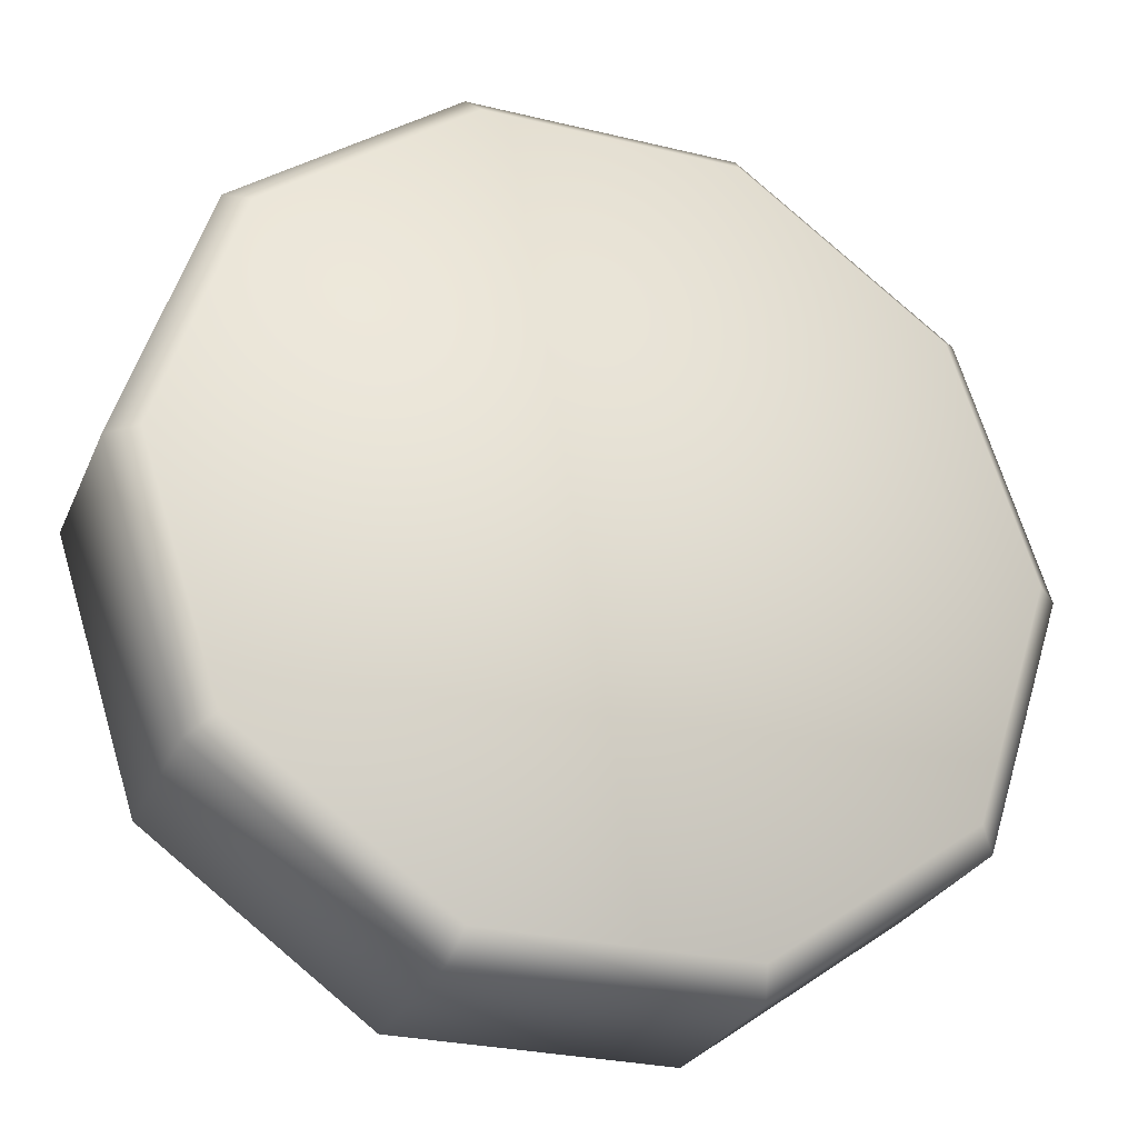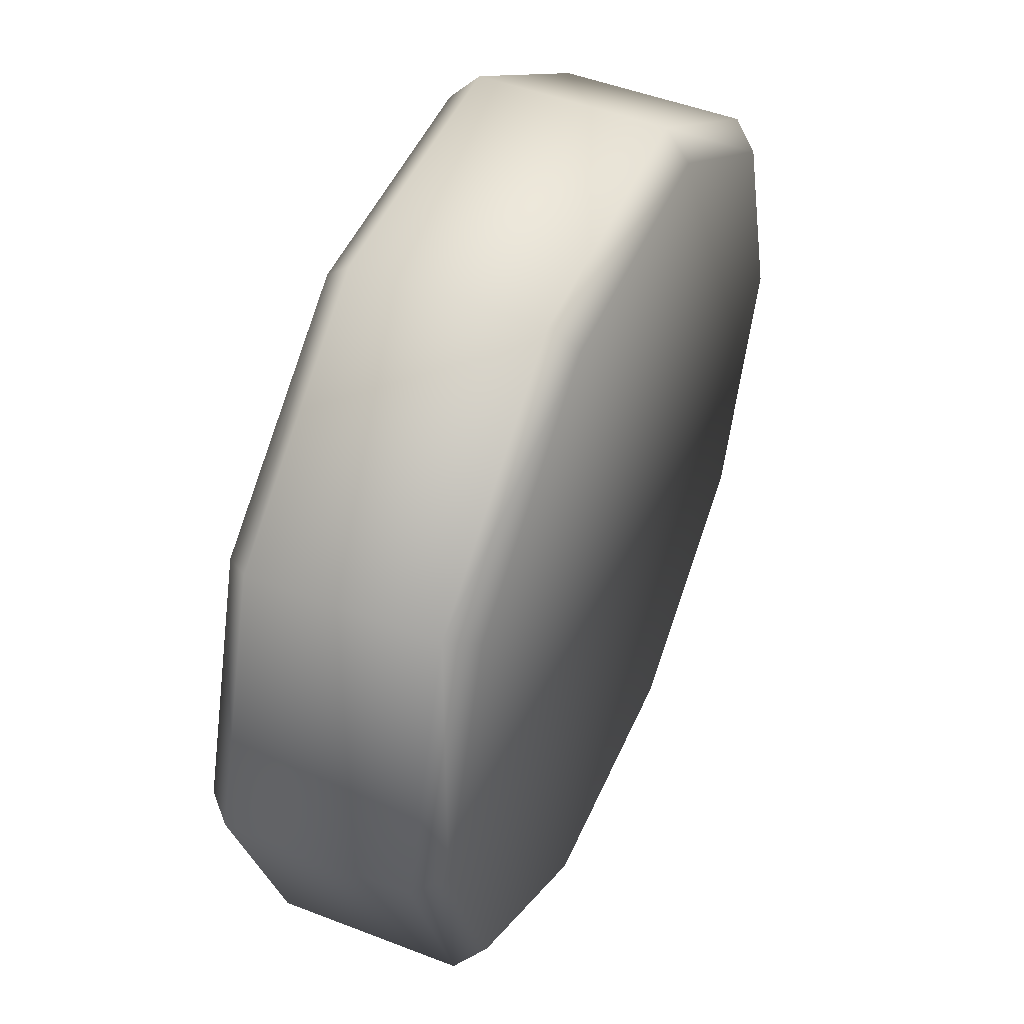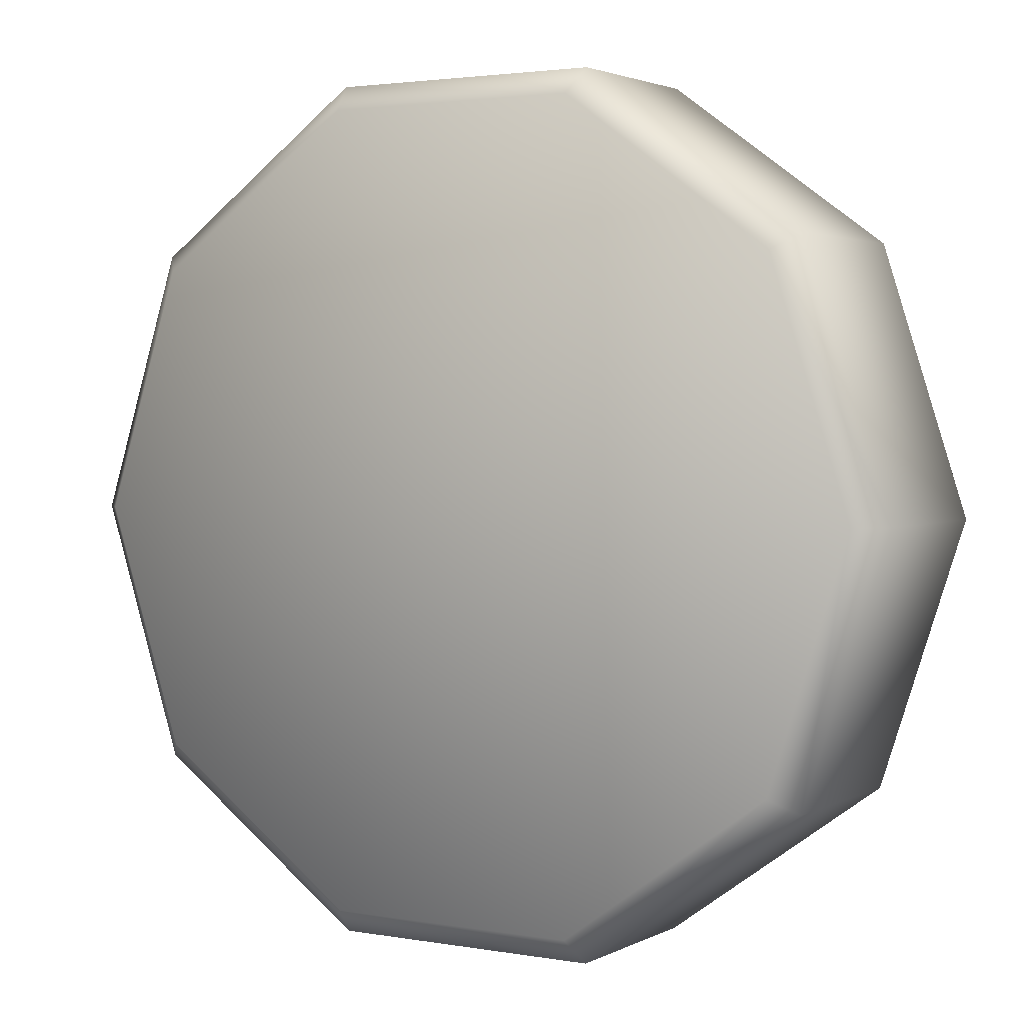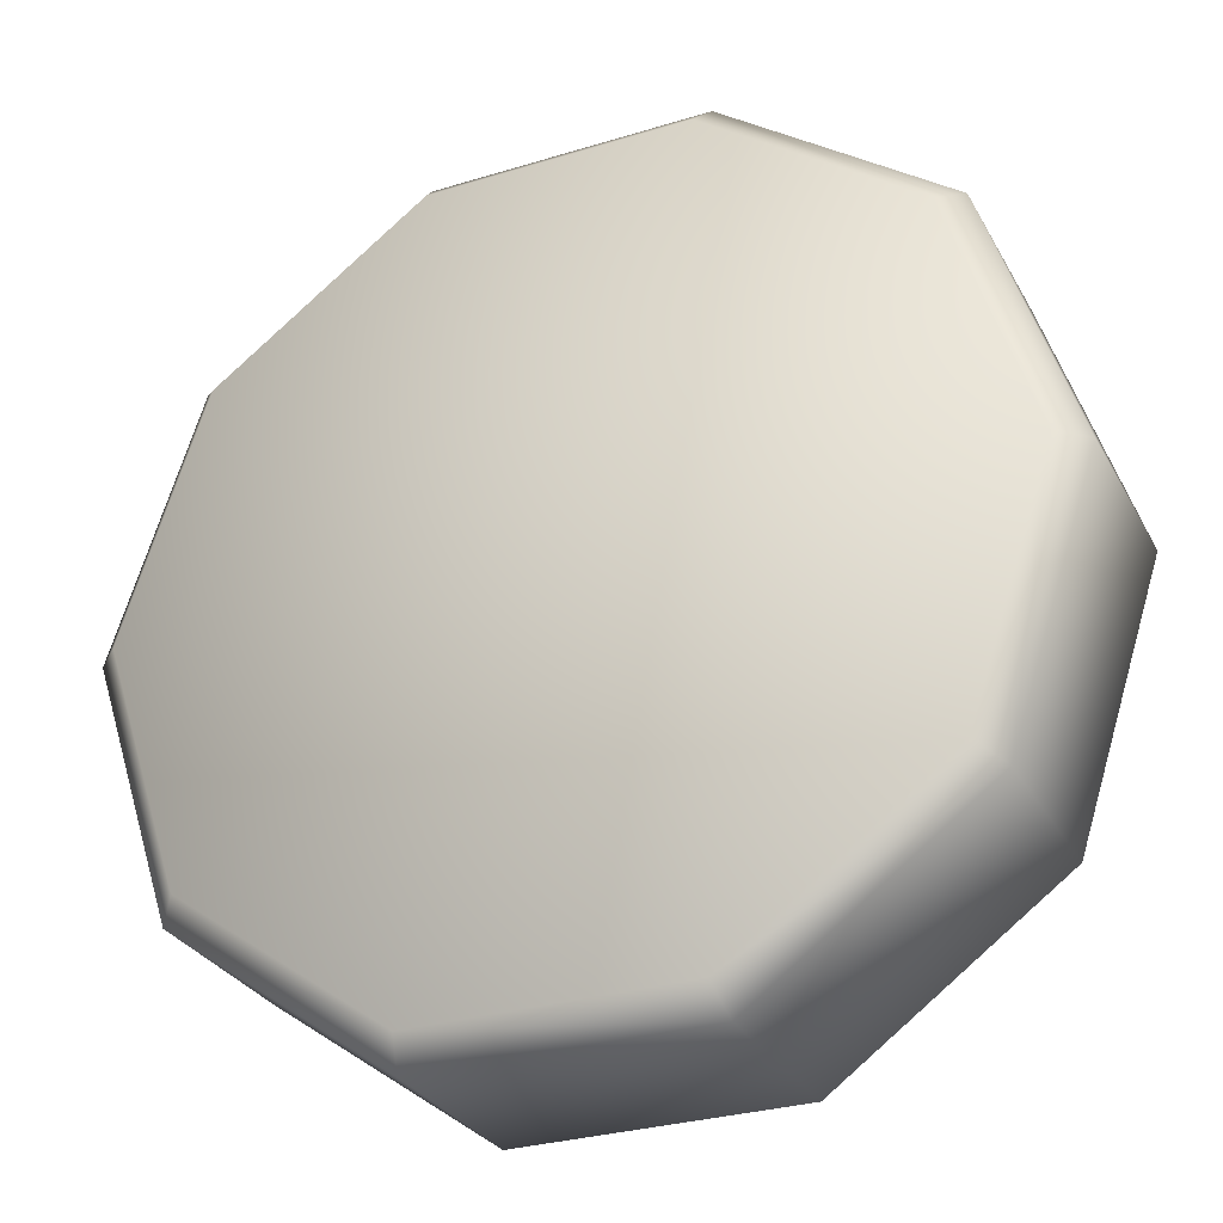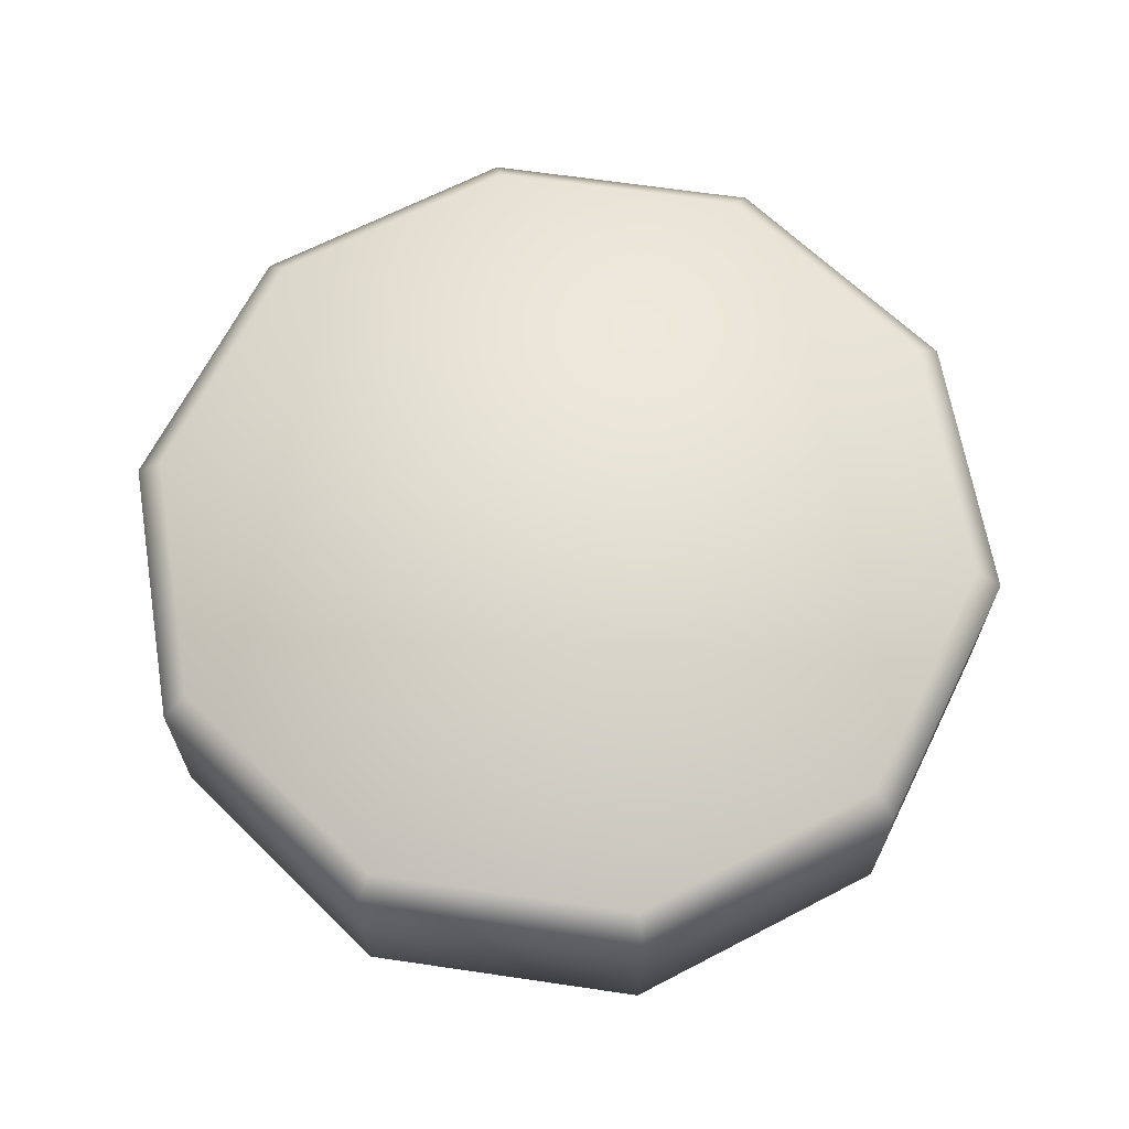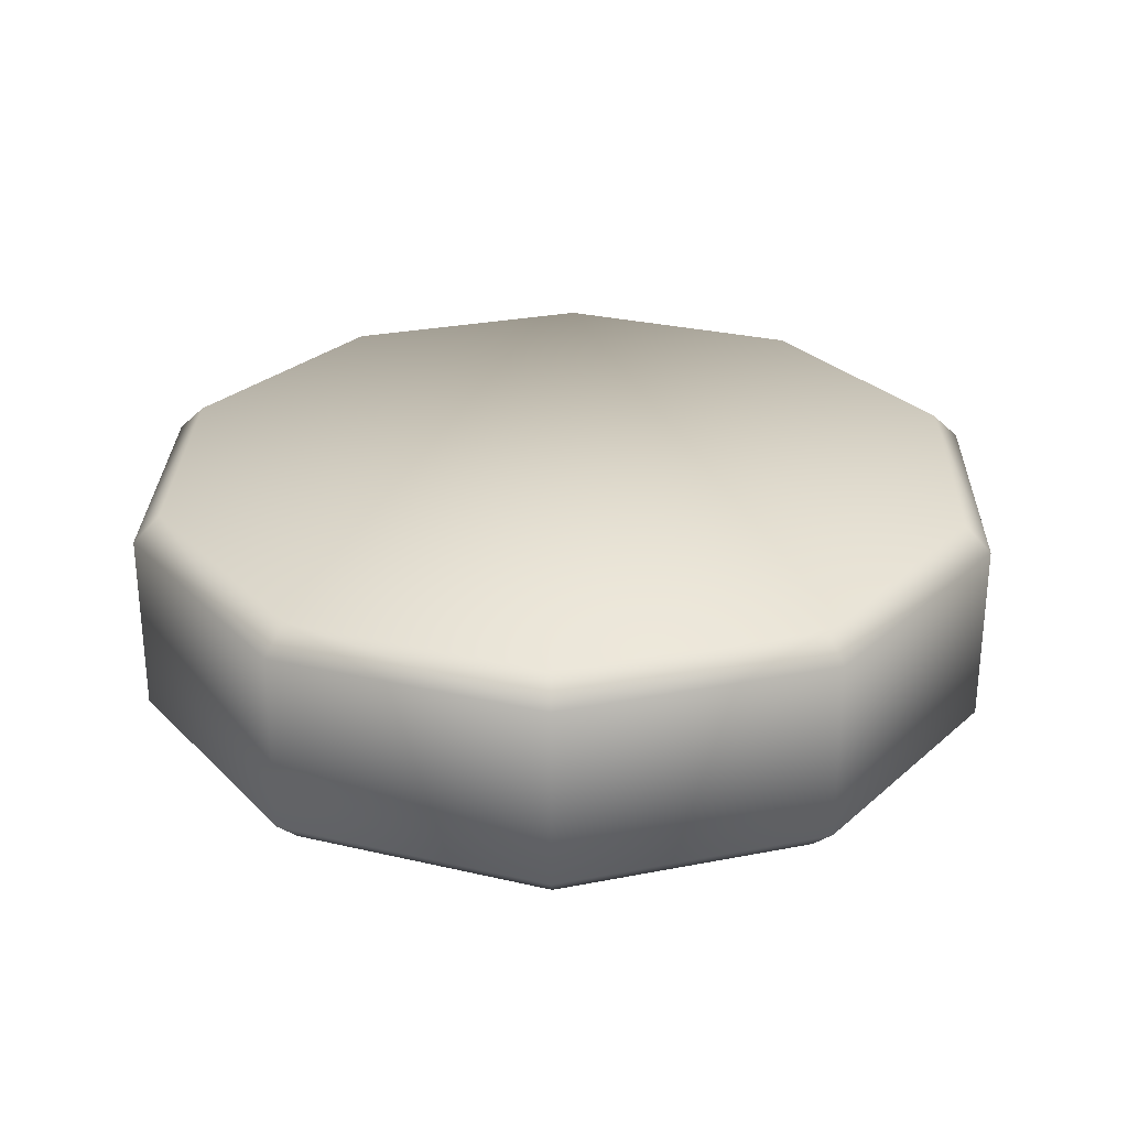
<metadata>
{"format":"obj","ext":"obj","renderer":"f3d","projection":"perspective","resolution":1024,"background":"white","views":[{"elev":-27.7,"azim":159.7,"up":"+Z"},{"elev":49.3,"azim":-66.8,"up":"+Z"},{"elev":2.6,"azim":-148.7,"up":"+Z"},{"elev":-29.8,"azim":24.2,"up":"+Z"},{"elev":65.6,"azim":-171.6,"up":"+Y"},{"elev":28.1,"azim":127.5,"up":"+Y"}]}
</metadata>
<code>
v 17.25 8.065 -0
v 17.25 0.9705 -0
v 13.96 8.065 -10.14
v 13.96 0.9705 -10.14
v 5.331 0.9705 -16.41
v 13.96 8.065 -10.14
v 13.96 0.9705 -10.14
v 5.331 8.065 -16.41
v -5.331 0.9705 -16.41
v -5.331 8.065 -16.41
v 5.331 0.9705 -16.41
v 5.331 8.065 -16.41
v -13.96 0.9705 -10.14
v -13.96 8.065 -10.14
v -5.331 0.9705 -16.41
v -5.331 8.065 -16.41
v -17.25 0.9705 -0
v -13.96 8.065 -10.14
v -13.96 0.9705 -10.14
v -17.25 8.065 -0
v -13.96 0.9705 10.14
v -17.25 8.065 -0
v -17.25 0.9705 -0
v -13.96 8.065 10.14
v -5.331 8.065 16.41
v -13.96 8.065 10.14
v -13.96 0.9705 10.14
v -5.331 0.9705 16.41
v 5.331 8.065 16.41
v -5.331 8.065 16.41
v -5.331 0.9705 16.41
v 5.331 0.9705 16.41
v 5.331 8.065 16.41
v 13.96 0.9705 10.14
v 13.96 8.065 10.14
v 5.331 0.9705 16.41
v 13.96 8.065 10.14
v 13.96 0.9705 10.14
v 17.25 8.065 -0
v 17.25 0.9705 -0
v 16.18 -0.04672 -0
v 13.96 0.9705 -10.14
v 17.25 0.9705 -0
v 13.09 -0.04672 -9.511
v 13.09 9.082 -9.511
v 16.18 9.082 -0
v 13.96 8.065 -10.14
v 17.25 8.065 -0
v 5.331 0.9705 -16.41
v 13.96 0.9705 -10.14
v 5 -0.04672 -15.39
v 13.09 -0.04672 -9.511
v 5 9.082 -15.39
v 13.96 8.065 -10.14
v 5.331 8.065 -16.41
v 13.09 9.082 -9.511
v 5.331 0.9705 -16.41
v -5 -0.04672 -15.39
v -5.331 0.9705 -16.41
v 5 -0.04672 -15.39
v -5 9.082 -15.39
v 5 9.082 -15.39
v -5.331 8.065 -16.41
v 5.331 8.065 -16.41
v -5 -0.04672 -15.39
v -13.96 0.9705 -10.14
v -5.331 0.9705 -16.41
v -13.09 -0.04672 -9.511
v -5.331 8.065 -16.41
v -13.09 9.082 -9.511
v -5 9.082 -15.39
v -13.96 8.065 -10.14
v -13.09 -0.04672 -9.511
v -16.18 -0.04672 -0
v -13.96 0.9705 -10.14
v -17.25 0.9705 -0
v -16.18 9.082 -0
v -13.96 8.065 -10.14
v -17.25 8.065 -0
v -13.09 9.082 -9.511
v -13.96 0.9705 10.14
v -16.18 -0.04672 -0
v -13.09 -0.04672 9.511
v -17.25 0.9705 -0
v -13.09 9.082 9.511
v -17.25 8.065 -0
v -13.96 8.065 10.14
v -16.18 9.082 -0
v -5 -0.04672 15.39
v -13.96 0.9705 10.14
v -13.09 -0.04672 9.511
v -5.331 0.9705 16.41
v -13.96 8.065 10.14
v -5 9.082 15.39
v -13.09 9.082 9.511
v -5.331 8.065 16.41
v -5 -0.04672 15.39
v 5 -0.04672 15.39
v -5.331 0.9705 16.41
v 5.331 0.9705 16.41
v 5 9.082 15.39
v -5 9.082 15.39
v 5.331 8.065 16.41
v -5.331 8.065 16.41
v 13.96 0.9705 10.14
v 5.331 0.9705 16.41
v 13.09 -0.04672 9.511
v 5 -0.04672 15.39
v 5 9.082 15.39
v 13.96 8.065 10.14
v 13.09 9.082 9.511
v 5.331 8.065 16.41
v 16.18 -0.04672 -0
v 13.96 0.9705 10.14
v 13.09 -0.04672 9.511
v 17.25 0.9705 -0
v 13.96 8.065 10.14
v 17.25 8.065 -0
v 13.09 9.082 9.511
v 16.18 9.082 -0
v -13.09 9.082 -9.511
v -16.18 9.082 -0
v -13.09 9.082 9.511
v -5 9.082 -15.39
v -5 9.082 15.39
v 5 9.082 -15.39
v 5 9.082 15.39
v 13.09 9.082 -9.511
v 13.09 9.082 9.511
v 16.18 9.082 -0
v 13.09 -0.04672 9.511
v 13.09 -0.04672 -9.511
v 16.18 -0.04672 -0
v 5 -0.04672 15.39
v 5 -0.04672 -15.39
v -5 -0.04672 -15.39
v -5 -0.04672 15.39
v -13.09 -0.04672 9.511
v -13.09 -0.04672 -9.511
v -16.18 -0.04672 -0
f 1 2 3
f 2 4 3
f 5 6 7
f 6 5 8
f 9 10 11
f 11 10 12
f 13 14 15
f 15 14 16
f 17 18 19
f 18 17 20
f 21 22 23
f 22 21 24
f 25 26 27
f 25 27 28
f 29 30 31
f 29 31 32
f 33 34 35
f 34 33 36
f 37 38 39
f 38 40 39
f 41 42 43
f 42 41 44
f 45 46 47
f 48 47 46
f 49 50 51
f 50 52 51
f 53 54 55
f 54 53 56
f 57 58 59
f 58 57 60
f 61 62 63
f 64 63 62
f 65 66 67
f 66 65 68
f 69 70 71
f 70 69 72
f 73 74 75
f 76 75 74
f 77 78 79
f 78 77 80
f 81 82 83
f 82 81 84
f 85 86 87
f 86 85 88
f 89 90 91
f 90 89 92
f 93 94 95
f 94 93 96
f 97 98 99
f 100 99 98
f 101 102 103
f 104 103 102
f 105 106 107
f 107 106 108
f 109 110 111
f 110 109 112
f 113 114 115
f 114 113 116
f 117 118 119
f 119 118 120
f 121 122 123
f 123 124 121
f 125 124 123
f 125 126 124
f 127 126 125
f 127 128 126
f 129 128 127
f 130 128 129
f 131 132 133
f 134 132 131
f 132 134 135
f 134 136 135
f 137 136 134
f 138 136 137
f 136 138 139
f 138 140 139

</code>
